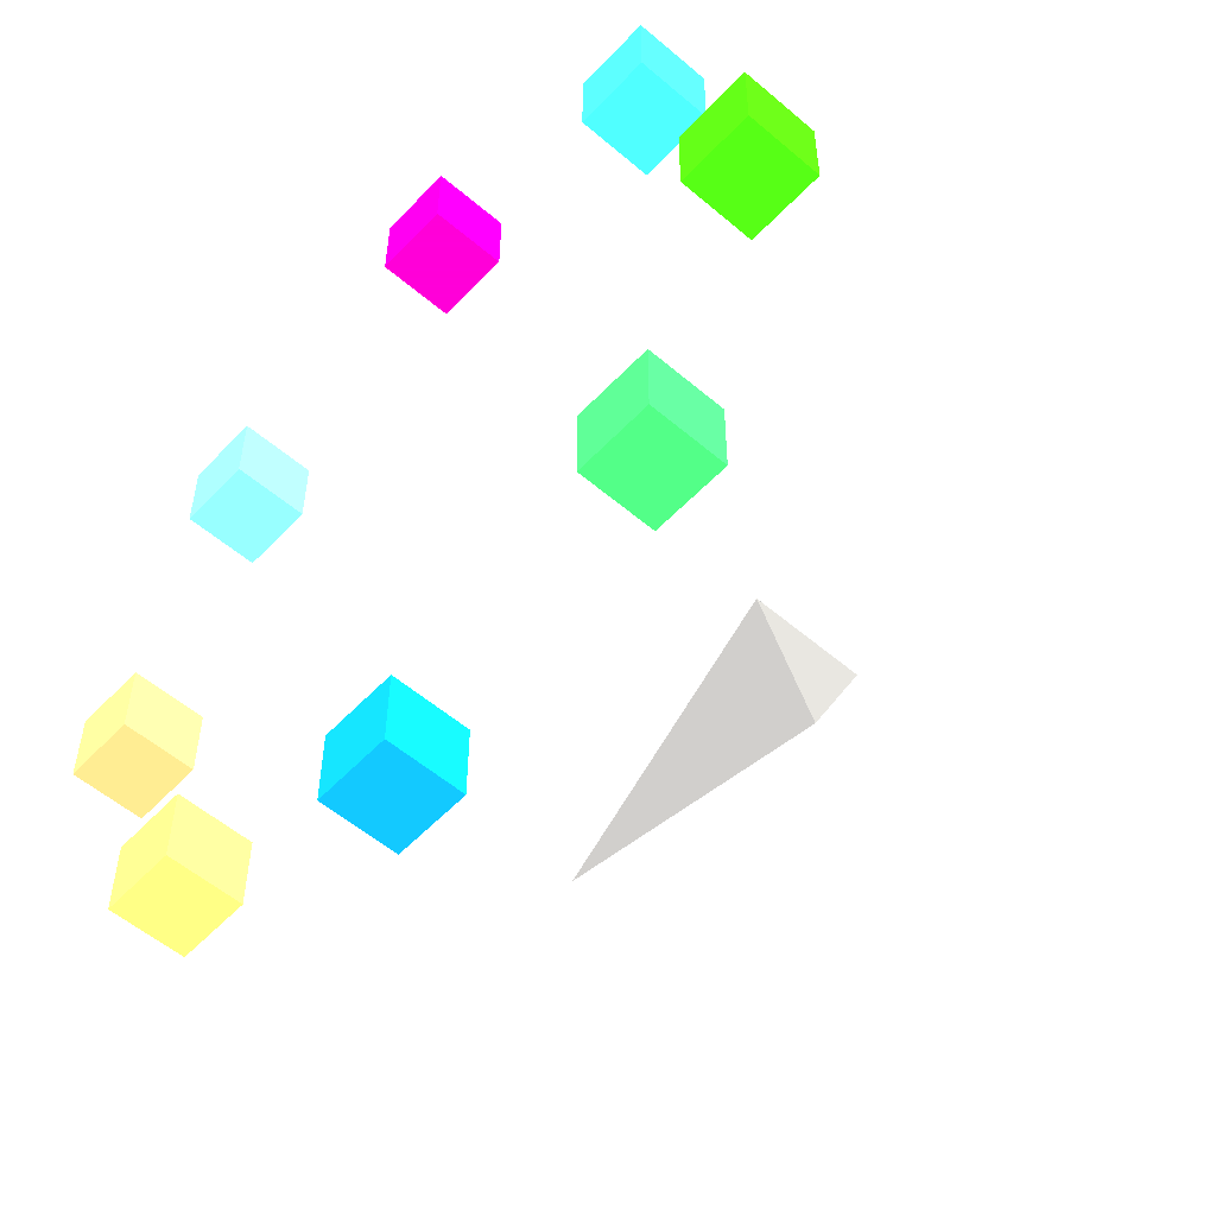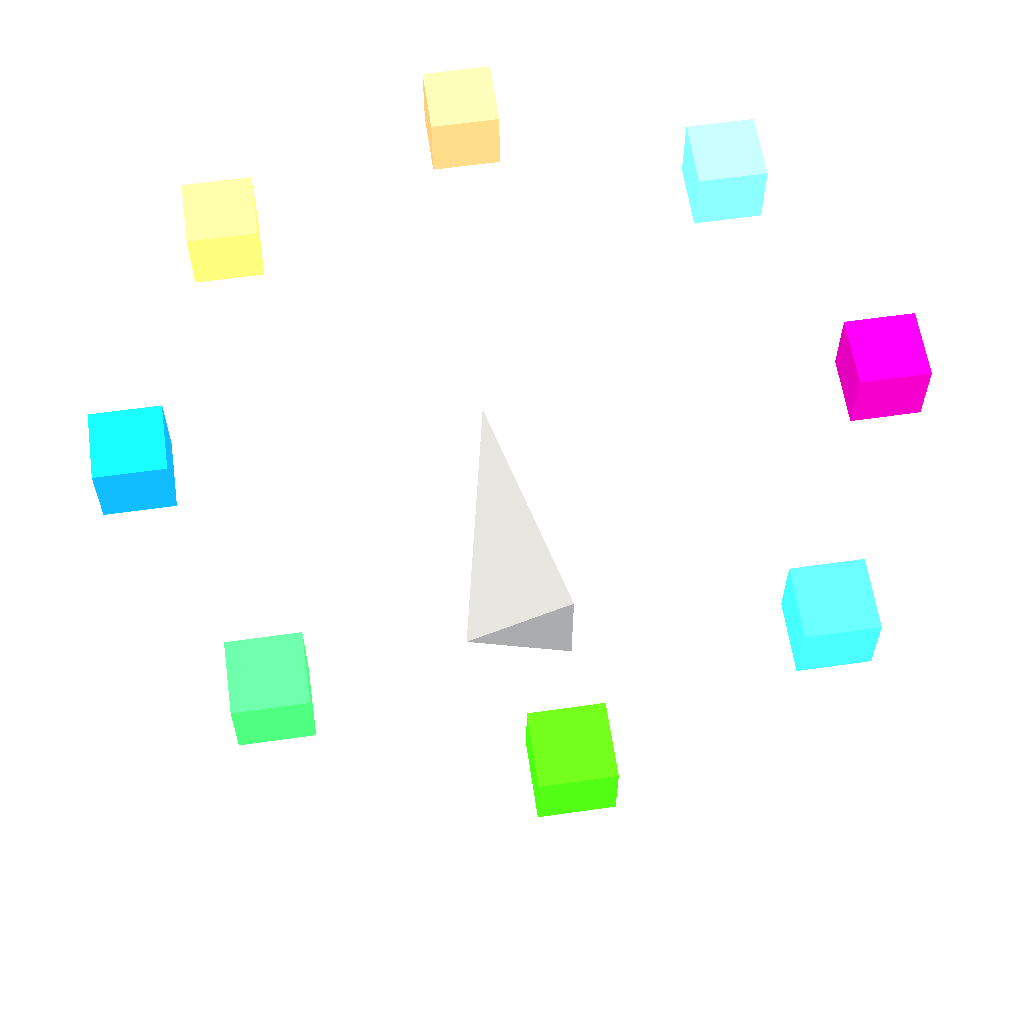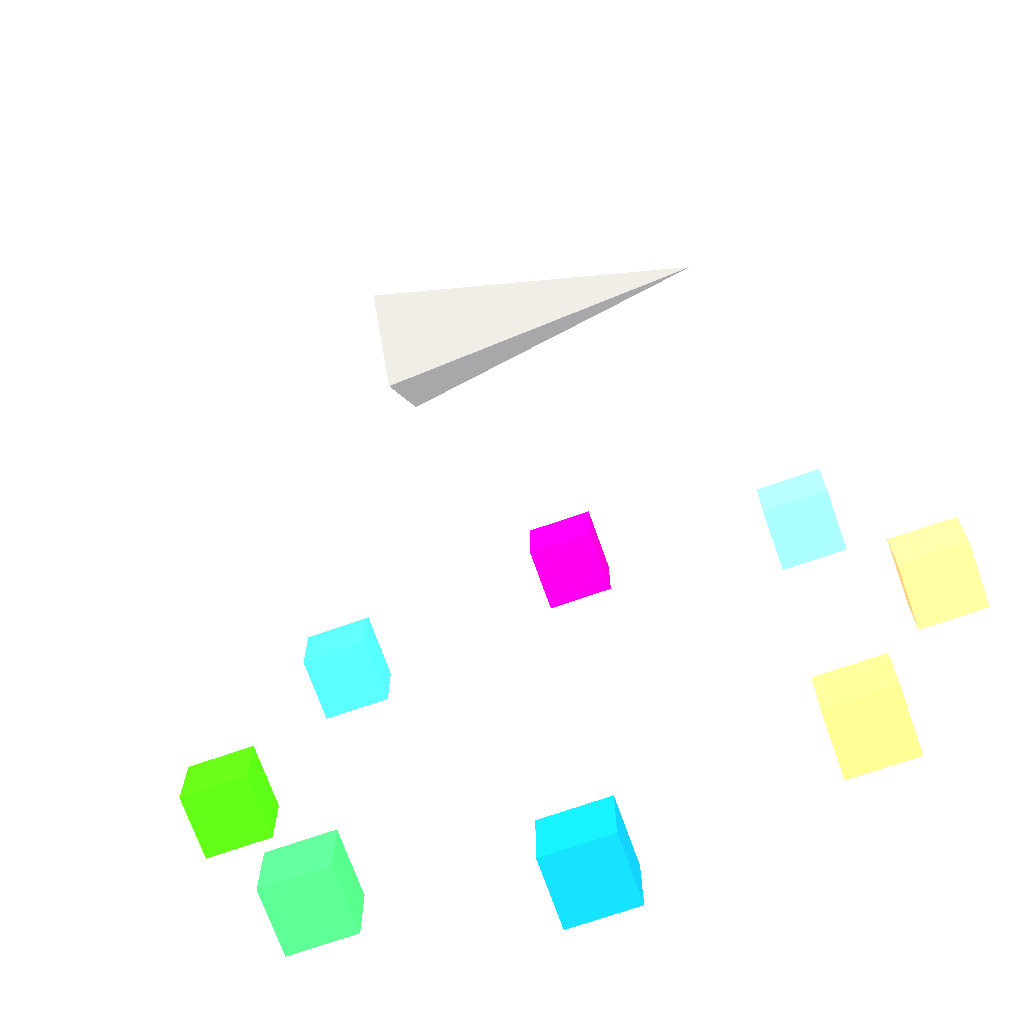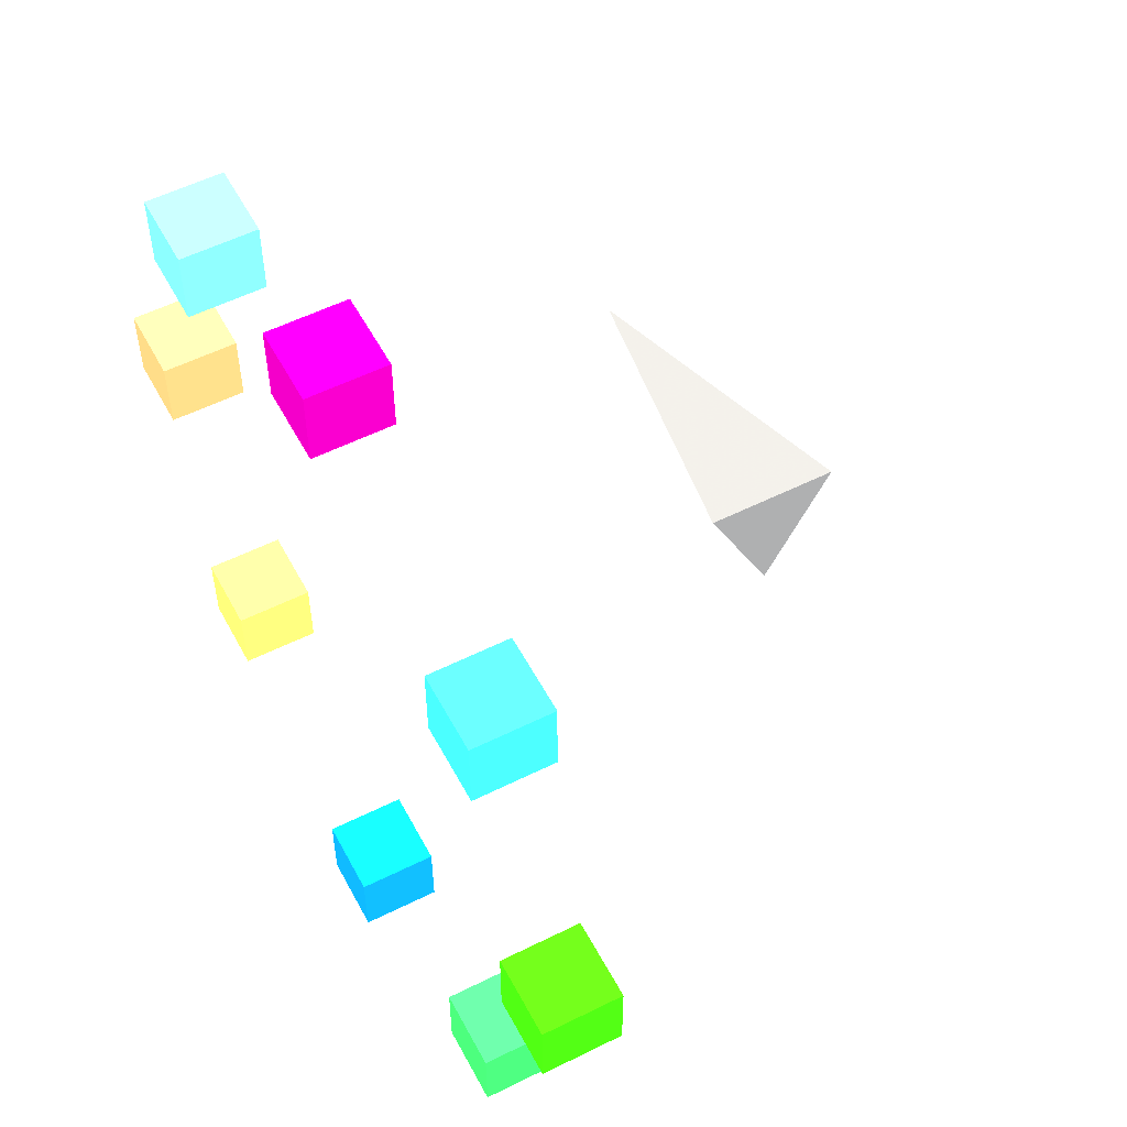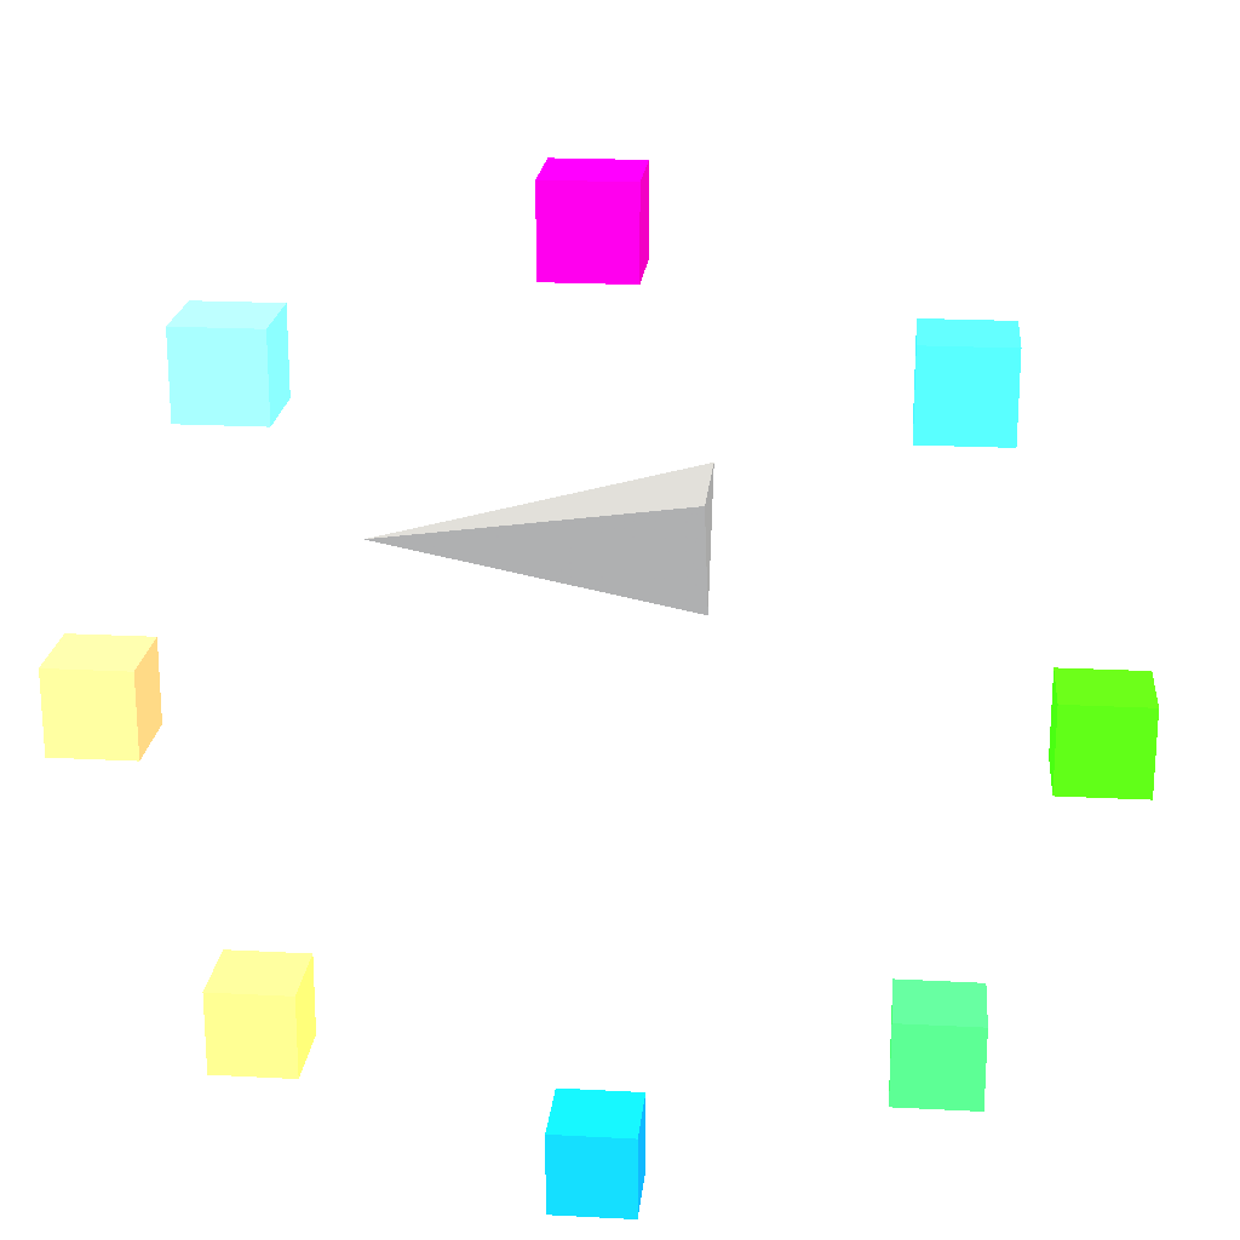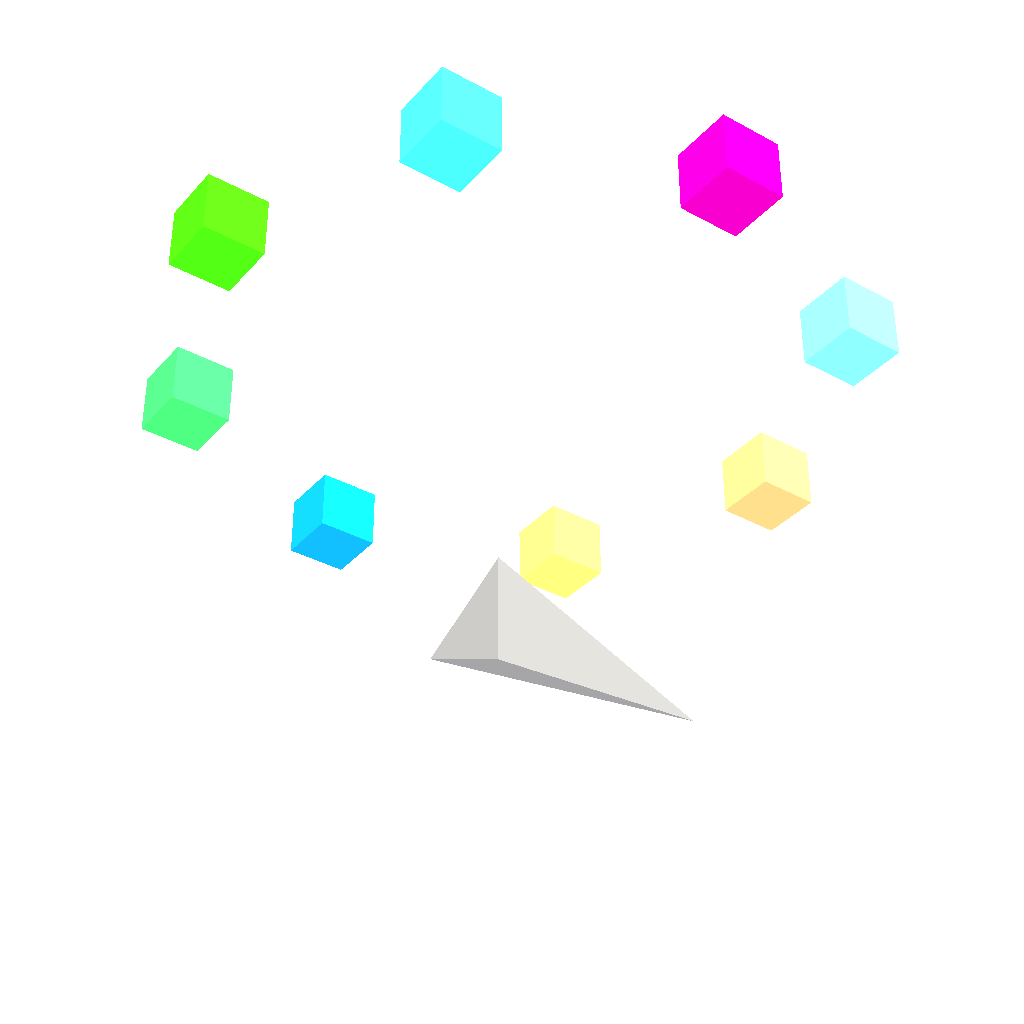
<metadata>
{"format":"obj","ext":"obj","renderer":"f3d","projection":"perspective","resolution":1024,"background":"white","views":[{"elev":-54.5,"azim":-132.2,"up":"+Z"},{"elev":60.7,"azim":-98.3,"up":"+Y"},{"elev":-70.8,"azim":19.4,"up":"+Z"},{"elev":54.9,"azim":-117.8,"up":"+Z"},{"elev":20.8,"azim":-174.6,"up":"+Z"},{"elev":-35.3,"azim":-35.8,"up":"+Y"}]}
</metadata>
<code>
v -0.25 0 -0.25 128 128 128
v -0.25 0.25 0.25 128 128 128
v -0.25 -0.25 0.25 128 128 128
v 1 0 0 128 128 128
v 1.41 1.41 -0.15 252.9 220.5 217.2
v 1.71 1.41 -0.15 252.9 220.5 217.2
v 1.71 1.71 -0.15 252.9 220.5 217.2
v 1.41 1.71 -0.15 252.9 220.5 217.2
v 1.41 1.41 0.15 252.9 220.5 217.2
v 1.71 1.41 0.15 252.9 220.5 217.2
v 1.71 1.71 0.15 252.9 220.5 217.2
v 1.41 1.71 0.15 252.9 220.5 217.2
f 5 6 7
f 5 7 8
f 9 10 11
f 9 11 12
f 5 6 10
f 5 10 9
f 7 8 12
f 7 12 11
f 6 7 11
f 6 11 10
f 8 5 9
f 8 9 12
v 0.95 1.41 0.95 252.4 207.8 203.6
v 1.25 1.41 0.95 252.4 207.8 203.6
v 1.25 1.71 0.95 252.4 207.8 203.6
v 0.95 1.71 0.95 252.4 207.8 203.6
v 0.95 1.41 1.25 252.4 207.8 203.6
v 1.25 1.41 1.25 252.4 207.8 203.6
v 1.25 1.71 1.25 252.4 207.8 203.6
v 0.95 1.71 1.25 252.4 207.8 203.6
f 13 14 15
f 13 15 16
f 17 18 19
f 17 19 20
f 13 14 18
f 13 18 17
f 15 16 20
f 15 20 19
f 14 15 19
f 14 19 18
f 16 13 17
f 16 17 20
v -0.15 1.41 1.41 73 0 106
v 0.15 1.41 1.41 73 0 106
v 0.15 1.71 1.41 73 0 106
v -0.15 1.71 1.41 73 0 106
v -0.15 1.41 1.71 73 0 106
v 0.15 1.41 1.71 73 0 106
v 0.15 1.71 1.71 73 0 106
v -0.15 1.71 1.71 73 0 106
f 21 22 23
f 21 23 24
f 25 26 27
f 25 27 28
f 21 22 26
f 21 26 25
f 23 24 28
f 23 28 27
f 22 23 27
f 22 27 26
f 24 21 25
f 24 25 28
v -1.25 1.41 0.95 220.1 51 150.5
v -0.95 1.41 0.95 220.1 51 150.5
v -0.95 1.71 0.95 220.1 51 150.5
v -1.25 1.71 0.95 220.1 51 150.5
v -1.25 1.41 1.25 220.1 51 150.5
v -0.95 1.41 1.25 220.1 51 150.5
v -0.95 1.71 1.25 220.1 51 150.5
v -1.25 1.71 1.25 220.1 51 150.5
f 29 30 31
f 29 31 32
f 33 34 35
f 33 35 36
f 29 30 34
f 29 34 33
f 31 32 36
f 31 36 35
f 30 31 35
f 30 35 34
f 32 29 33
f 32 33 36
v -1.71 1.41 -0.15 249.2 144.5 175.7
v -1.41 1.41 -0.15 249.2 144.5 175.7
v -1.41 1.71 -0.15 249.2 144.5 175.7
v -1.71 1.71 -0.15 249.2 144.5 175.7
v -1.71 1.41 0.15 249.2 144.5 175.7
v -1.41 1.41 0.15 249.2 144.5 175.7
v -1.41 1.71 0.15 249.2 144.5 175.7
v -1.71 1.71 0.15 249.2 144.5 175.7
f 37 38 39
f 37 39 40
f 41 42 43
f 41 43 44
f 37 38 42
f 37 42 41
f 39 40 44
f 39 44 43
f 38 39 43
f 38 43 42
f 40 37 41
f 40 41 44
v -1.25 1.41 -1.25 252.2 202.7 198.1
v -0.95 1.41 -1.25 252.2 202.7 198.1
v -0.95 1.71 -1.25 252.2 202.7 198.1
v -1.25 1.71 -1.25 252.2 202.7 198.1
v -1.25 1.41 -0.95 252.2 202.7 198.1
v -0.95 1.41 -0.95 252.2 202.7 198.1
v -0.95 1.71 -0.95 252.2 202.7 198.1
v -1.25 1.71 -0.95 252.2 202.7 198.1
f 45 46 47
f 45 47 48
f 49 50 51
f 49 51 52
f 45 46 50
f 45 50 49
f 47 48 52
f 47 52 51
f 46 47 51
f 46 51 50
f 48 45 49
f 48 49 52
v -0.15 1.41 -1.71 249 141.1 174.5
v 0.15 1.41 -1.71 249 141.1 174.5
v 0.15 1.71 -1.71 249 141.1 174.5
v -0.15 1.71 -1.71 249 141.1 174.5
v -0.15 1.41 -1.41 249 141.1 174.5
v 0.15 1.41 -1.41 249 141.1 174.5
v 0.15 1.71 -1.41 249 141.1 174.5
v -0.15 1.71 -1.41 249 141.1 174.5
f 53 54 55
f 53 55 56
f 57 58 59
f 57 59 60
f 53 54 58
f 53 58 57
f 55 56 60
f 55 60 59
f 54 55 59
f 54 59 58
f 56 53 57
f 56 57 60
v 0.95 1.41 -1.25 253.9 234.7 231.3
v 1.25 1.41 -1.25 253.9 234.7 231.3
v 1.25 1.71 -1.25 253.9 234.7 231.3
v 0.95 1.71 -1.25 253.9 234.7 231.3
v 0.95 1.41 -0.95 253.9 234.7 231.3
v 1.25 1.41 -0.95 253.9 234.7 231.3
v 1.25 1.71 -0.95 253.9 234.7 231.3
v 0.95 1.71 -0.95 253.9 234.7 231.3
f 61 62 63
f 61 63 64
f 65 66 67
f 65 67 68
f 61 62 66
f 61 66 65
f 63 64 68
f 63 68 67
f 62 63 67
f 62 67 66
f 64 61 65
f 64 65 68
f 1 2 4
f 2 3 4
f 3 1 4
f 1 2 3

</code>
